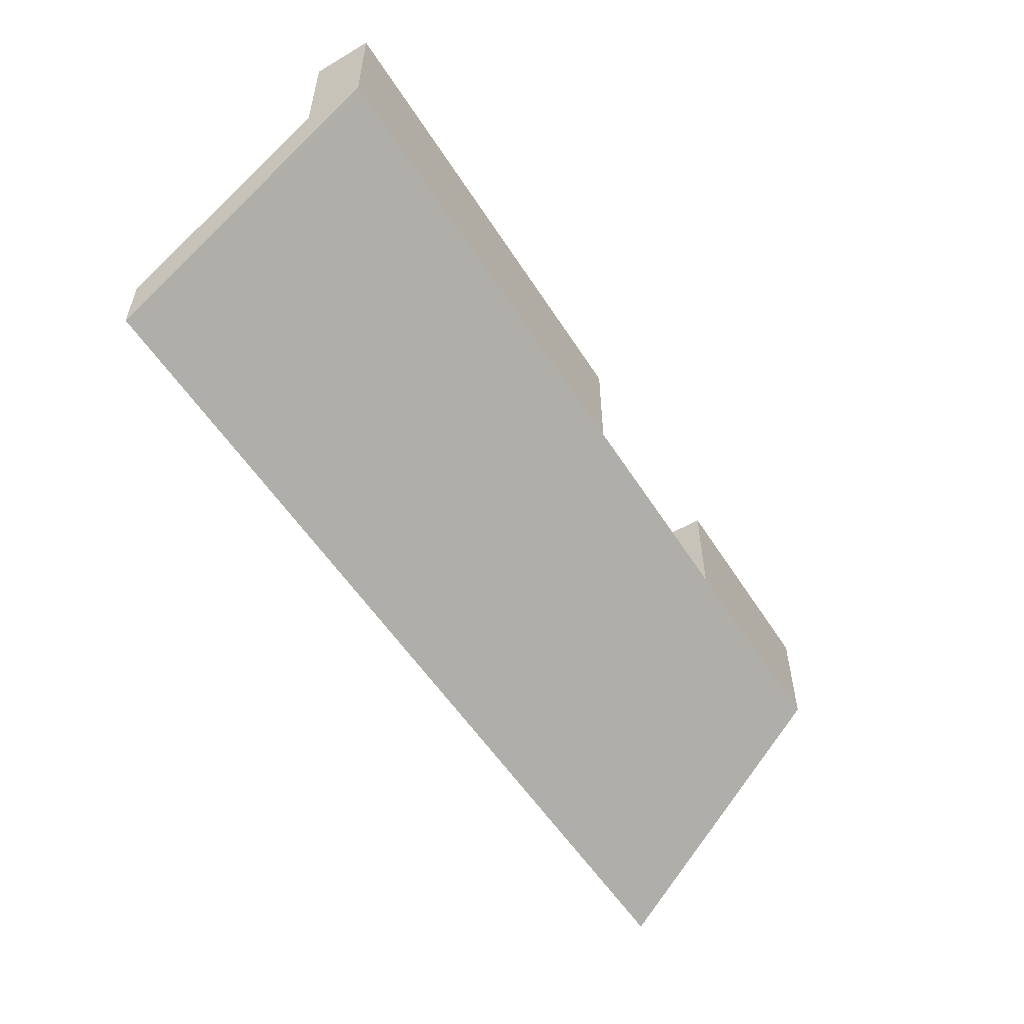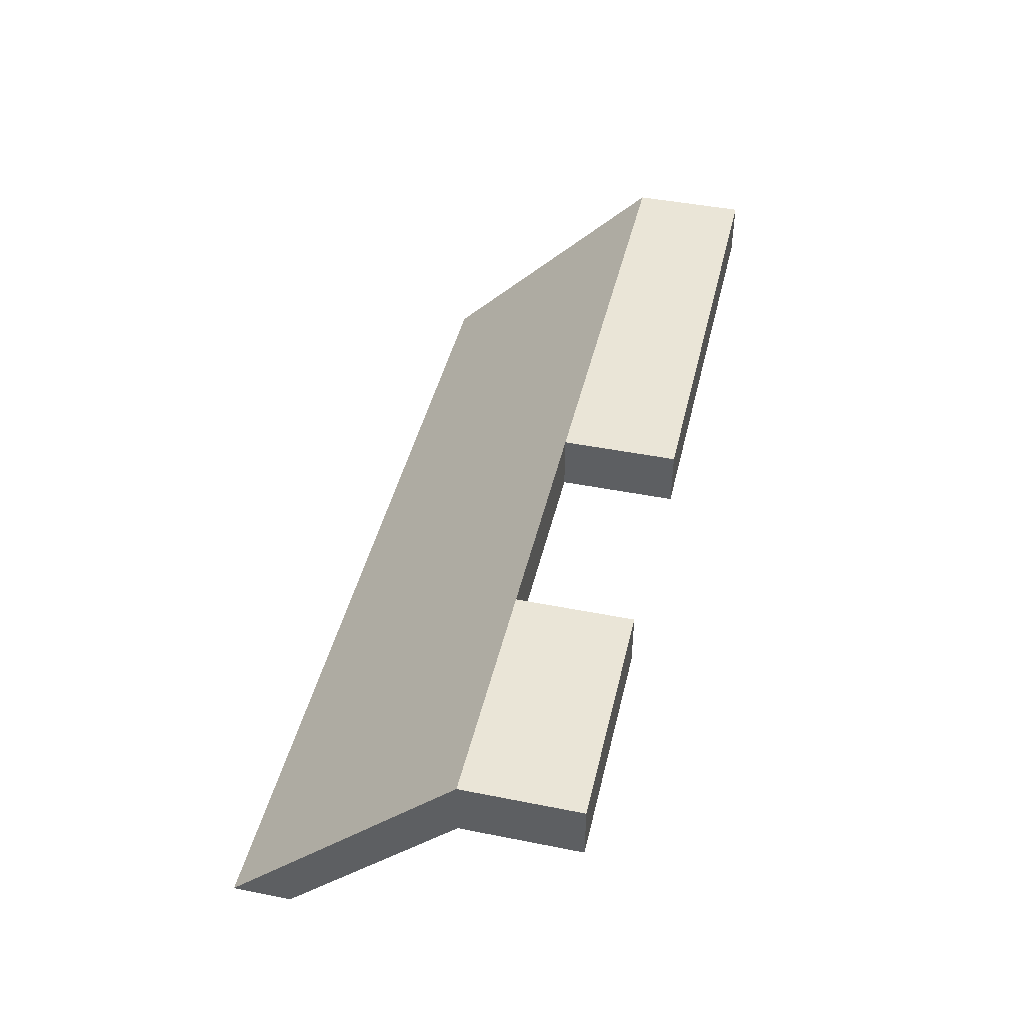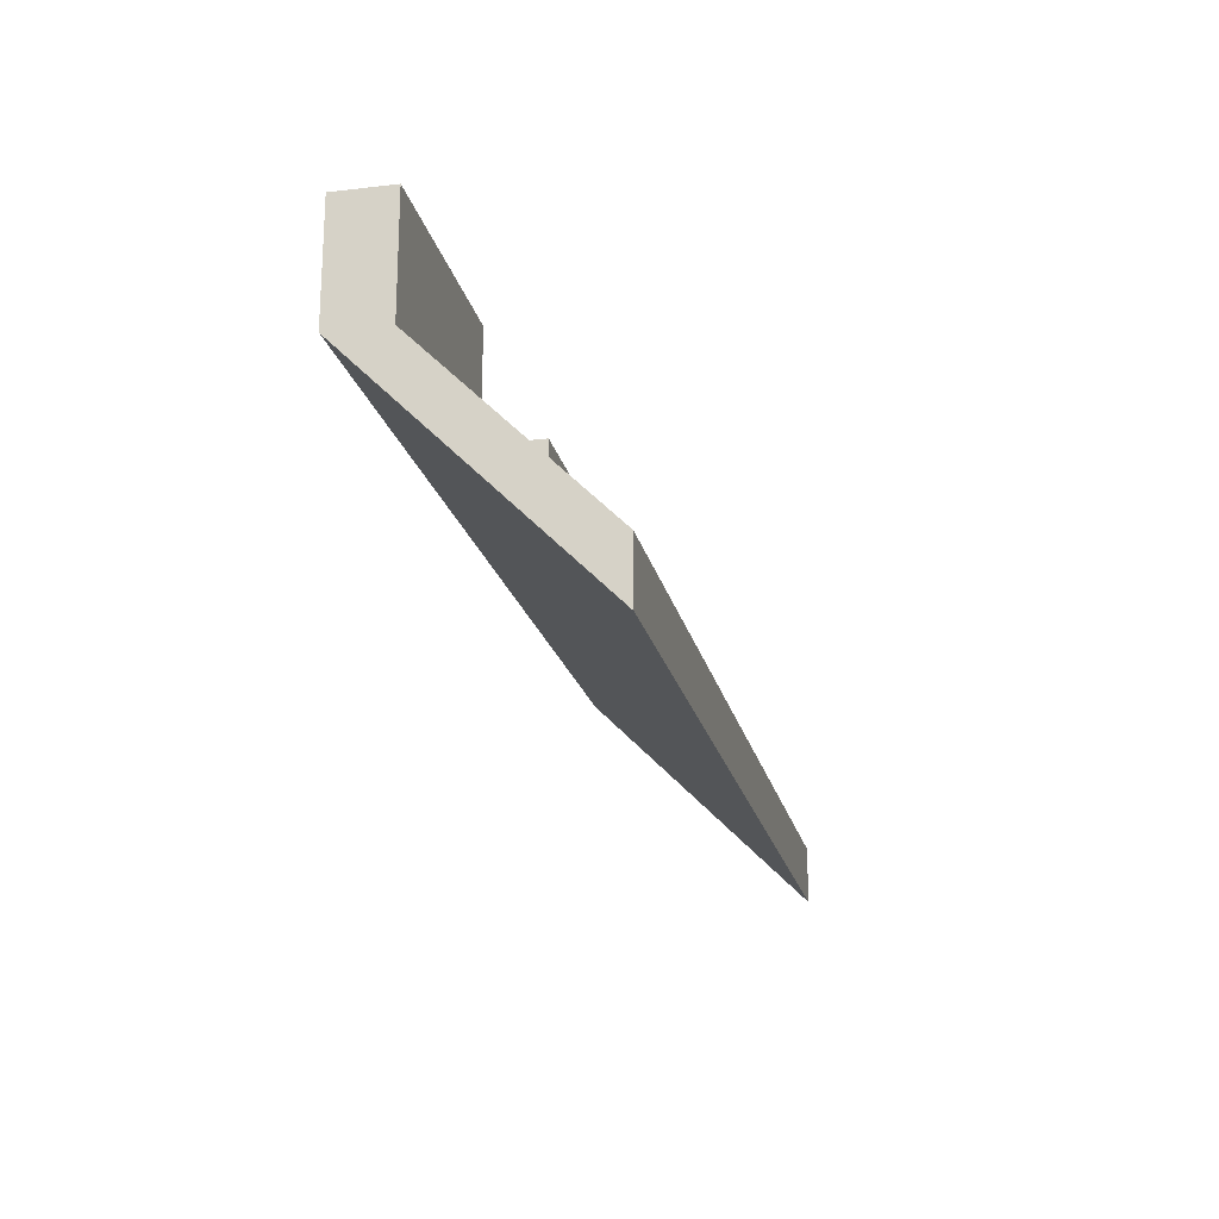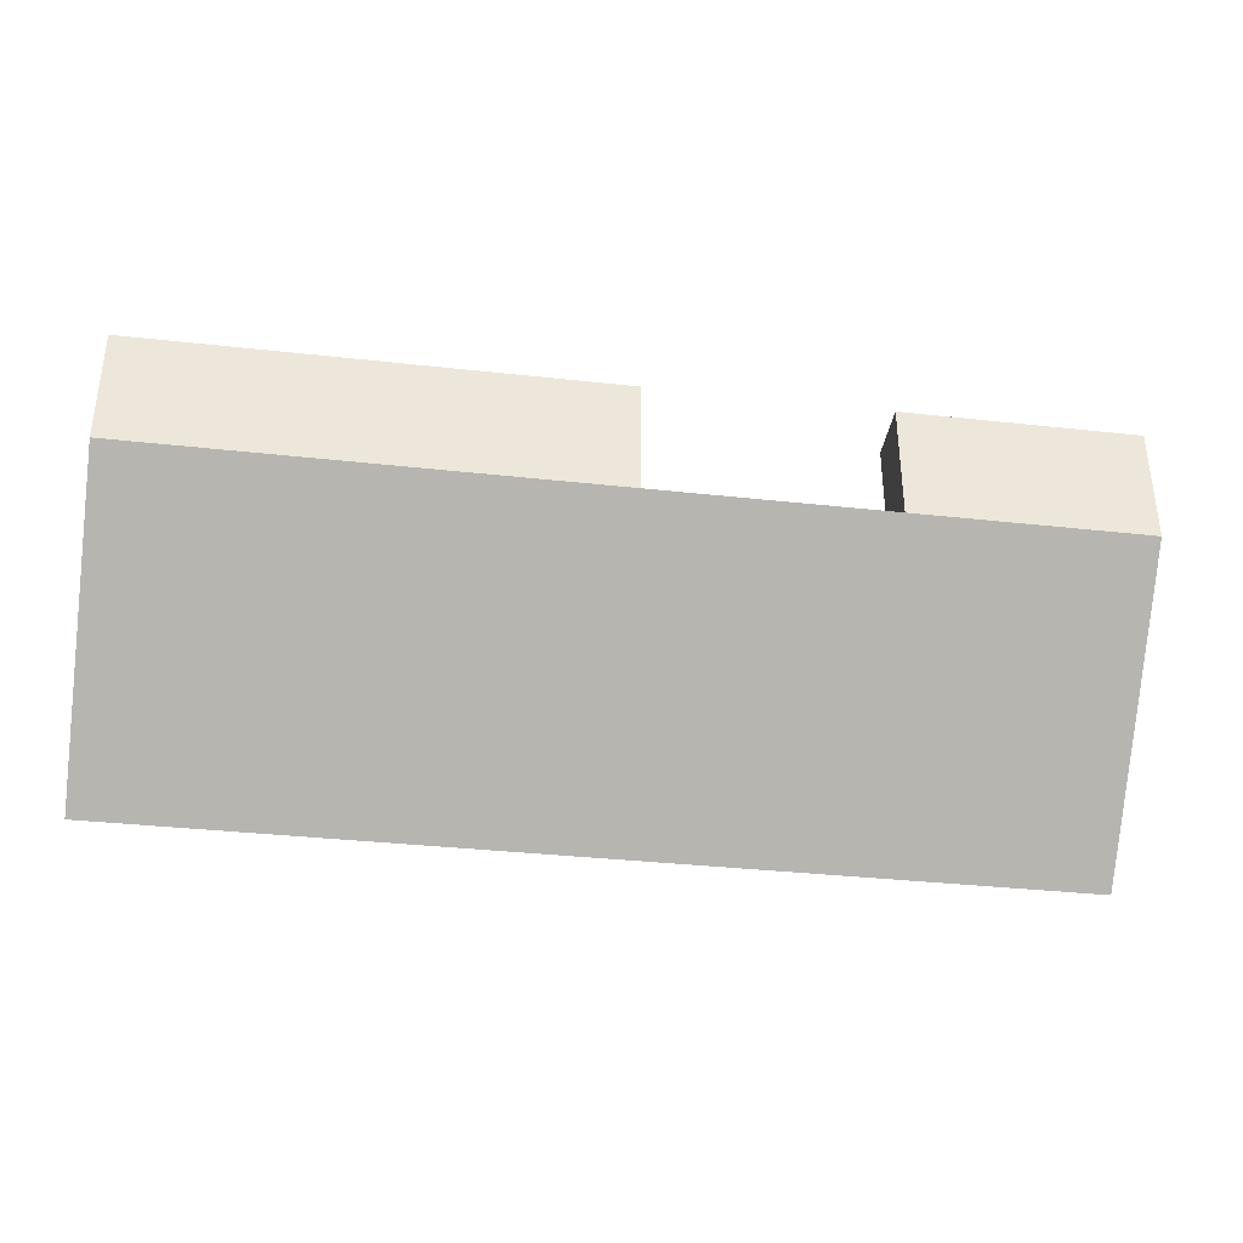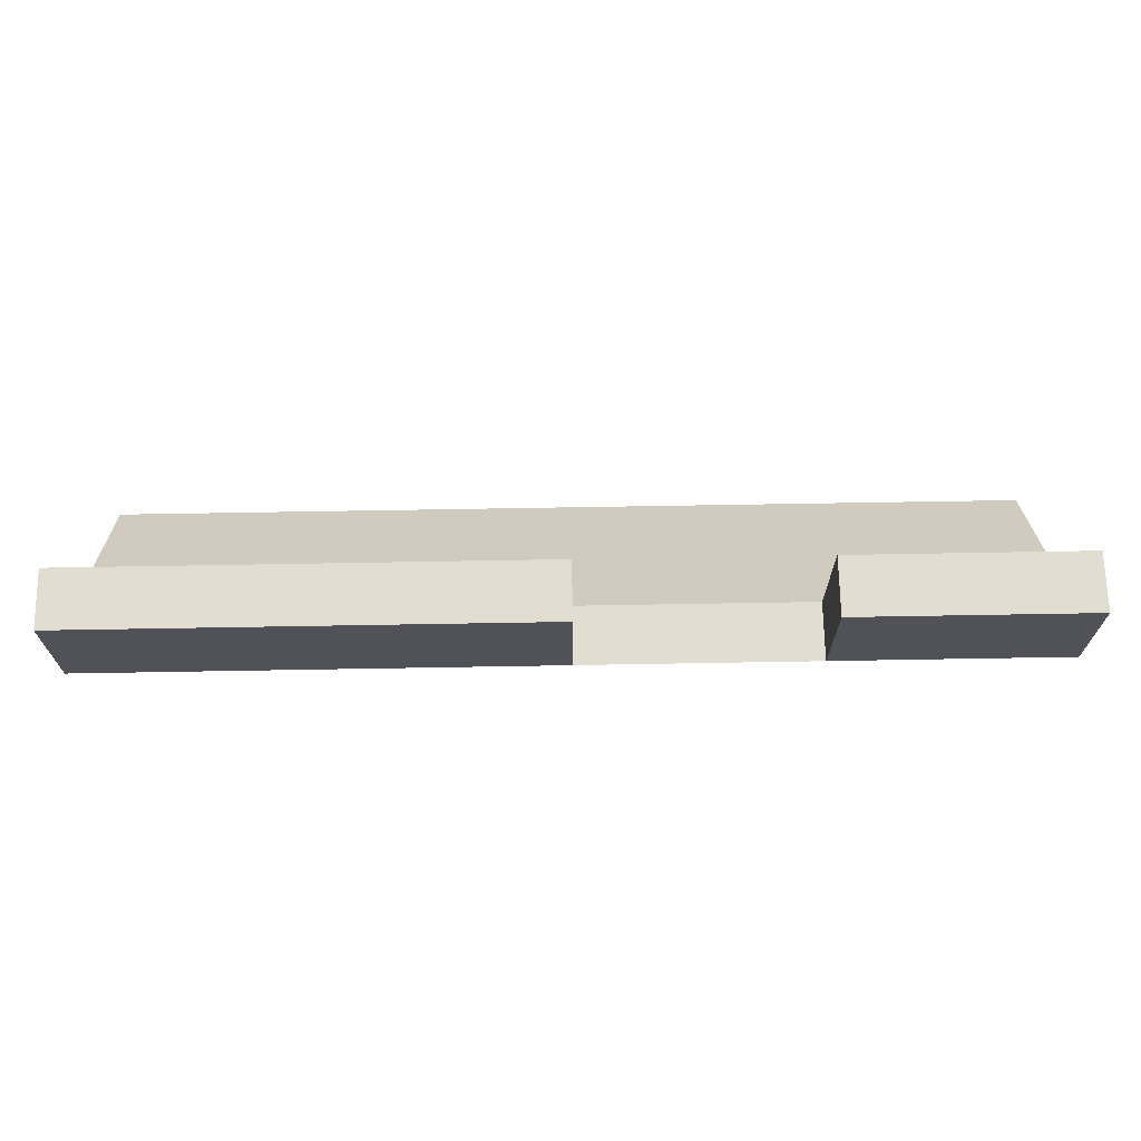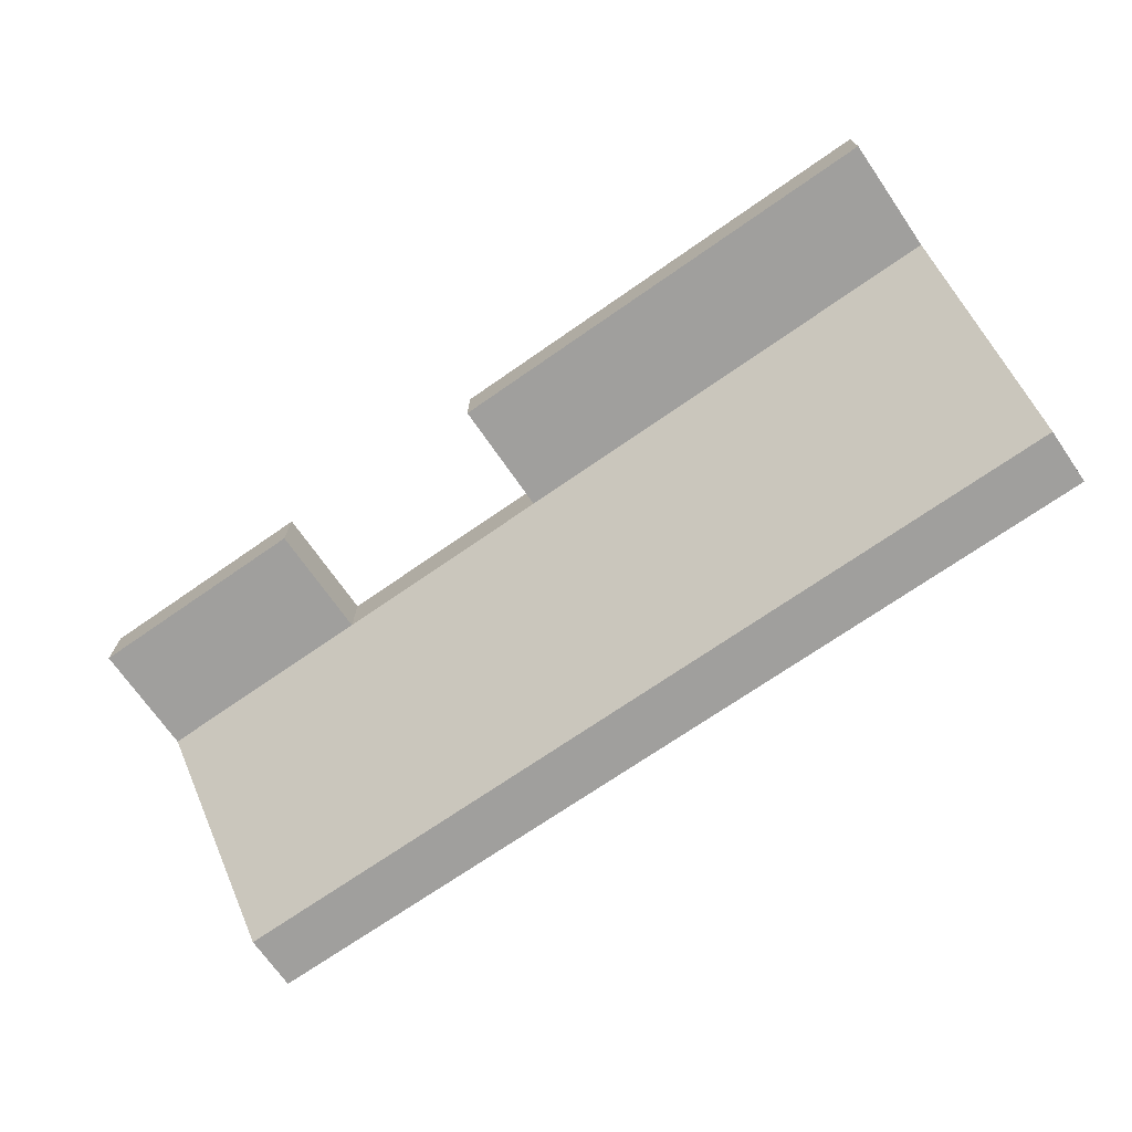
<metadata>
{"format":"obj","ext":"obj","renderer":"f3d","projection":"perspective","resolution":1024,"background":"white","views":[{"elev":-54.6,"azim":121.9,"up":"+Z"},{"elev":44.4,"azim":-76.9,"up":"+Y"},{"elev":-19.9,"azim":-77.9,"up":"+Z"},{"elev":-35.7,"azim":171.7,"up":"+Z"},{"elev":68.5,"azim":179.0,"up":"+Z"},{"elev":-71.3,"azim":34.8,"up":"+Y"}]}
</metadata>
<code>
g _Combined_AutoVis46_0
v -0.5001 14.5 1.25
v 0.4999 14.5 1.25
v 0.4999 14.5 1
v -0.5001 14.5 1
v -2.5 15.5 2
v -3.5 15.5 2
v -3.5 14.5 1
v -2.5 14.5 1
v -2.5 15.5 2
v -2.5 15.5 2.5
v -3.5 15.5 2.5
v -3.5 15.5 2
v -3.5 14.5 1.25
v -2.5 14.5 1.25
v -2.5 14.5 1
v -3.5 14.5 1
v -2.5 14.5 1.25
v -1.5 14.5 1.25
v -1.5 14.5 1
v -2.5 14.5 1
v -1.5 14.5 1.25
v -0.5001 14.5 1.25
v -0.5001 14.5 1
v -1.5 14.5 1
v 0.4999 15.5 2
v -0.5001 15.5 2
v -0.5001 14.5 1
v 0.4999 14.5 1
v -0.5001 15.5 2
v -1.5 15.5 2
v -1.5 14.5 1
v -0.5001 14.5 1
v -1.5 15.5 2
v -2.5 15.5 2
v -2.5 14.5 1
v -1.5 14.5 1
v 0.4999 15.5 2
v 0.4999 15.5 2.5
v -0.5001 15.5 2.5
v -0.5001 15.5 2
v -0.5001 15.5 2
v -0.5001 15.5 2.5
v -1.5 15.5 2.5
v -1.5 15.5 2
v -1.5 15.5 2
v -1.5 15.25 2
v -2.5 15.25 2
v -2.5 15.5 2
v -2.5 15.5 2.5
v -2.5 15.25 2.5
v -3.5 15.25 2.5
v -3.5 15.5 2.5
v 0.4999 15.5 2.5
v 0.4999 15.25 2.5
v -0.5001 15.25 2.5
v -0.5001 15.5 2.5
v -0.5001 15.5 2.5
v -0.5001 15.25 2.5
v -1.5 15.25 2.5
v -1.5 15.5 2.5
v -2.5 15.25 2
v -1.5 15.25 2
v -1.5 14.5 1.25
v -2.5 14.5 1.25
v -0.5001 14.5 1.25
v -0.5001 15.25 2
v 0.4999 15.25 2
v 0.4999 14.5 1.25
v -1.5 14.5 1.25
v -1.5 15.25 2
v -0.5001 15.25 2
v -0.5001 14.5 1.25
v -3.5 15.25 2
v -2.5 15.25 2
v -2.5 14.5 1.25
v -3.5 14.5 1.25
v -3.5 15.25 2
v -3.5 15.25 2.5
v -2.5 15.25 2.5
v -2.5 15.25 2
v -1.5 15.25 2.5
v -0.5001 15.25 2.5
v -0.5001 15.25 2
v -1.5 15.25 2
v -0.5001 15.25 2
v -0.5001 15.25 2.5
v 0.4999 15.25 2.5
v 0.4999 15.25 2
v 0.4999 15.25 2
v 0.4999 15.5 2
v 0.4999 14.5 1
v 0.4999 14.5 1.25
v -3.5 14.5 1.25
v -3.5 14.5 1
v -3.5 15.5 2
v -3.5 15.25 2
v 0.4999 15.25 2
v 0.4999 15.25 2.5
v 0.4999 15.5 2.5
v 0.4999 15.5 2
v -3.5 15.5 2
v -3.5 15.5 2.5
v -3.5 15.25 2.5
v -3.5 15.25 2
v -2.5 15.25 2.5
v -2.5 15.5 2.5
v -2.5 15.5 2
v -2.5 15.25 2
v -1.5 15.25 2
v -1.5 15.5 2
v -1.5 15.5 2.5
v -1.5 15.25 2.5
g _Combined_AutoVis46_0_0
f 3 2 1
f 4 3 1
f 7 6 5
f 8 7 5
f 11 10 9
f 12 11 9
f 15 14 13
f 16 15 13
f 19 18 17
f 20 19 17
f 23 22 21
f 24 23 21
f 27 26 25
f 28 27 25
f 31 30 29
f 32 31 29
f 35 34 33
f 36 35 33
f 39 38 37
f 40 39 37
f 43 42 41
f 44 43 41
f 47 46 45
f 48 47 45
f 51 50 49
f 52 51 49
f 55 54 53
f 56 55 53
f 59 58 57
f 60 59 57
f 63 62 61
f 64 63 61
f 67 66 65
f 68 67 65
f 71 70 69
f 72 71 69
f 75 74 73
f 76 75 73
f 79 78 77
f 80 79 77
f 83 82 81
f 84 83 81
f 87 86 85
f 88 87 85
f 91 90 89
f 92 91 89
f 95 94 93
f 96 95 93
f 99 98 97
f 100 99 97
f 103 102 101
f 104 103 101
f 107 106 105
f 108 107 105
f 111 110 109
f 112 111 109

</code>
